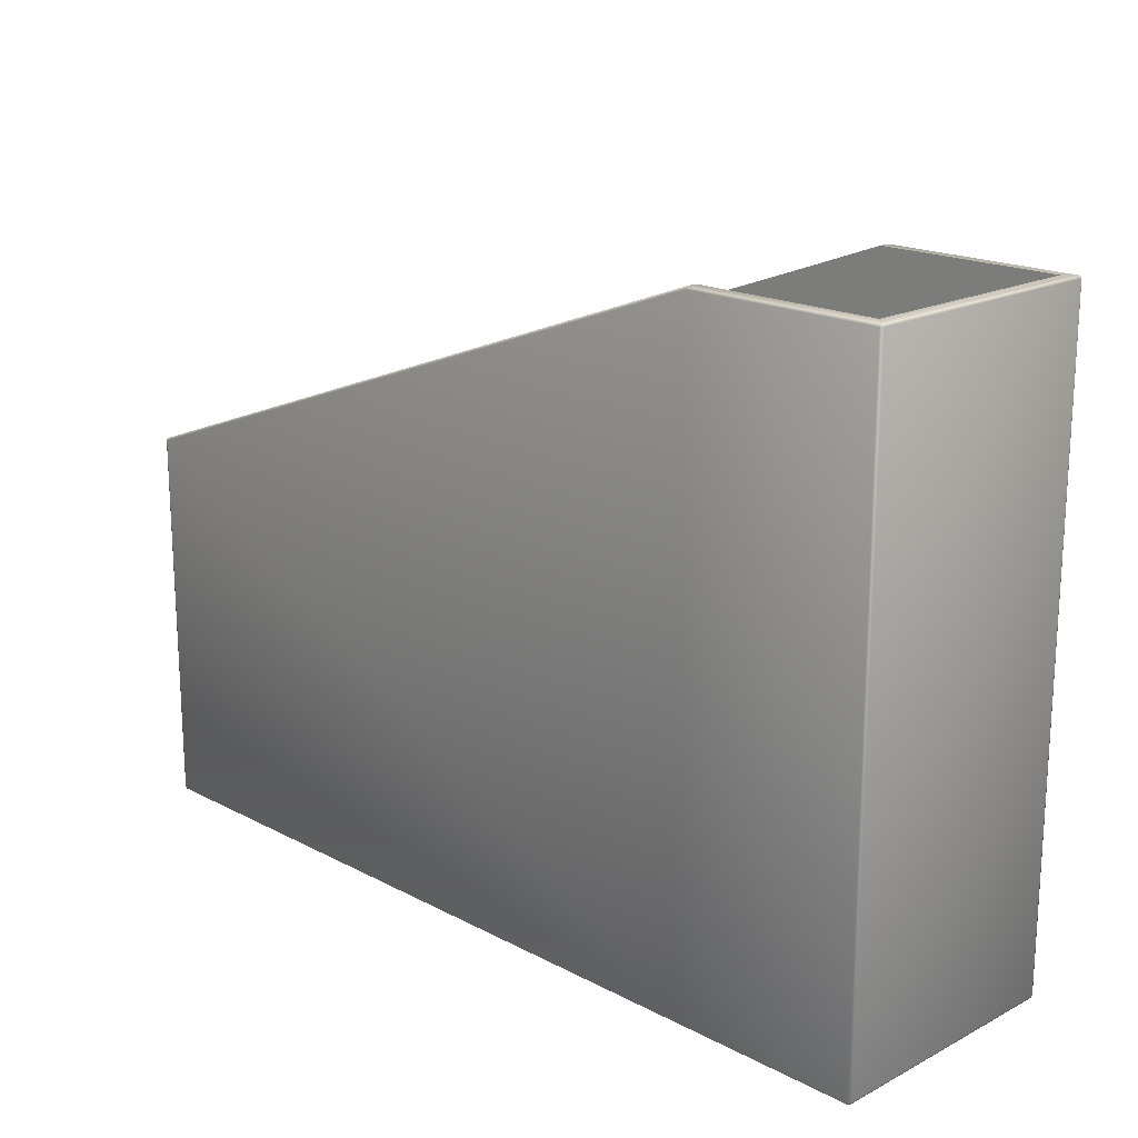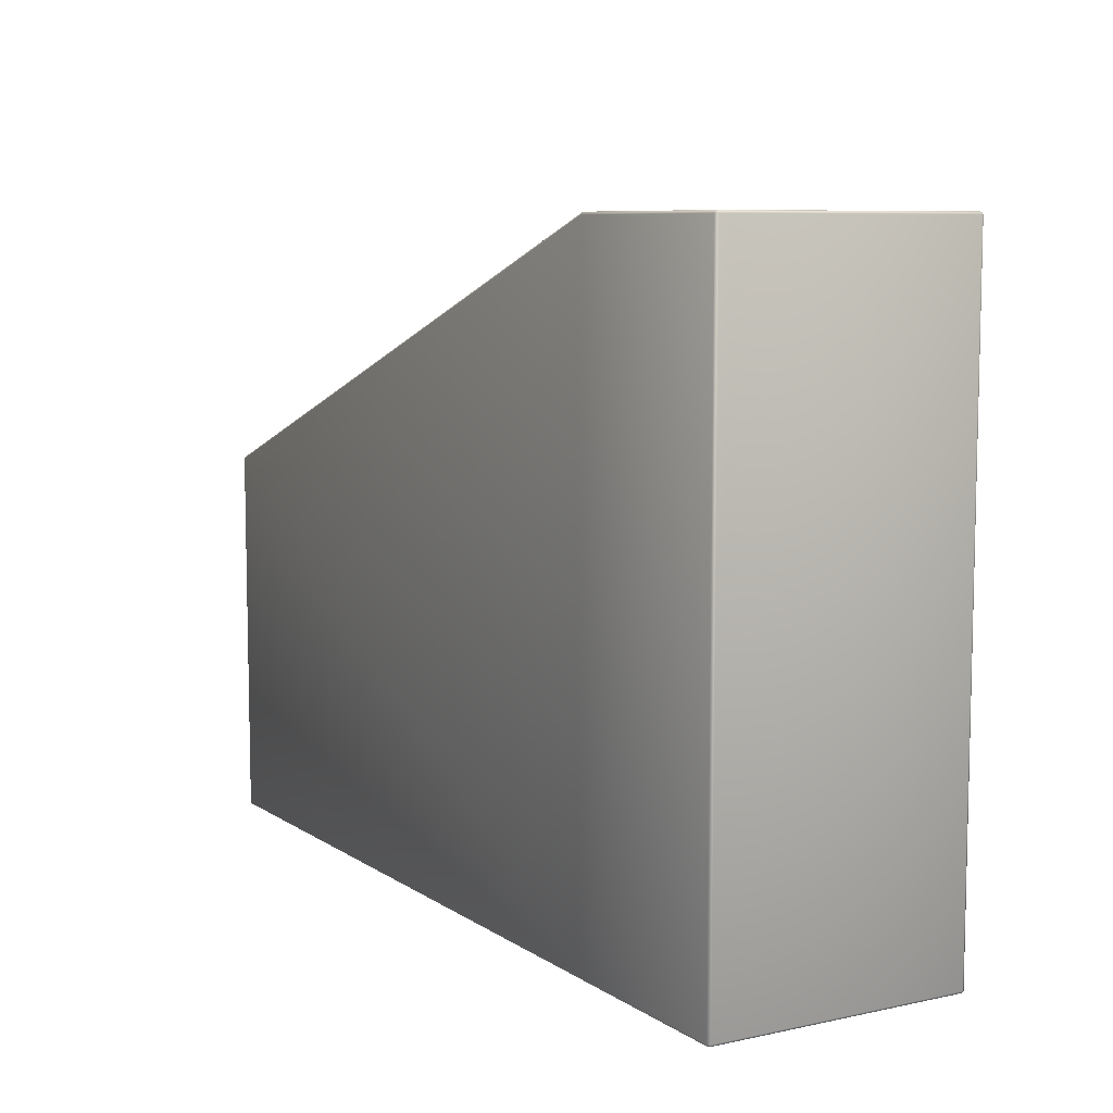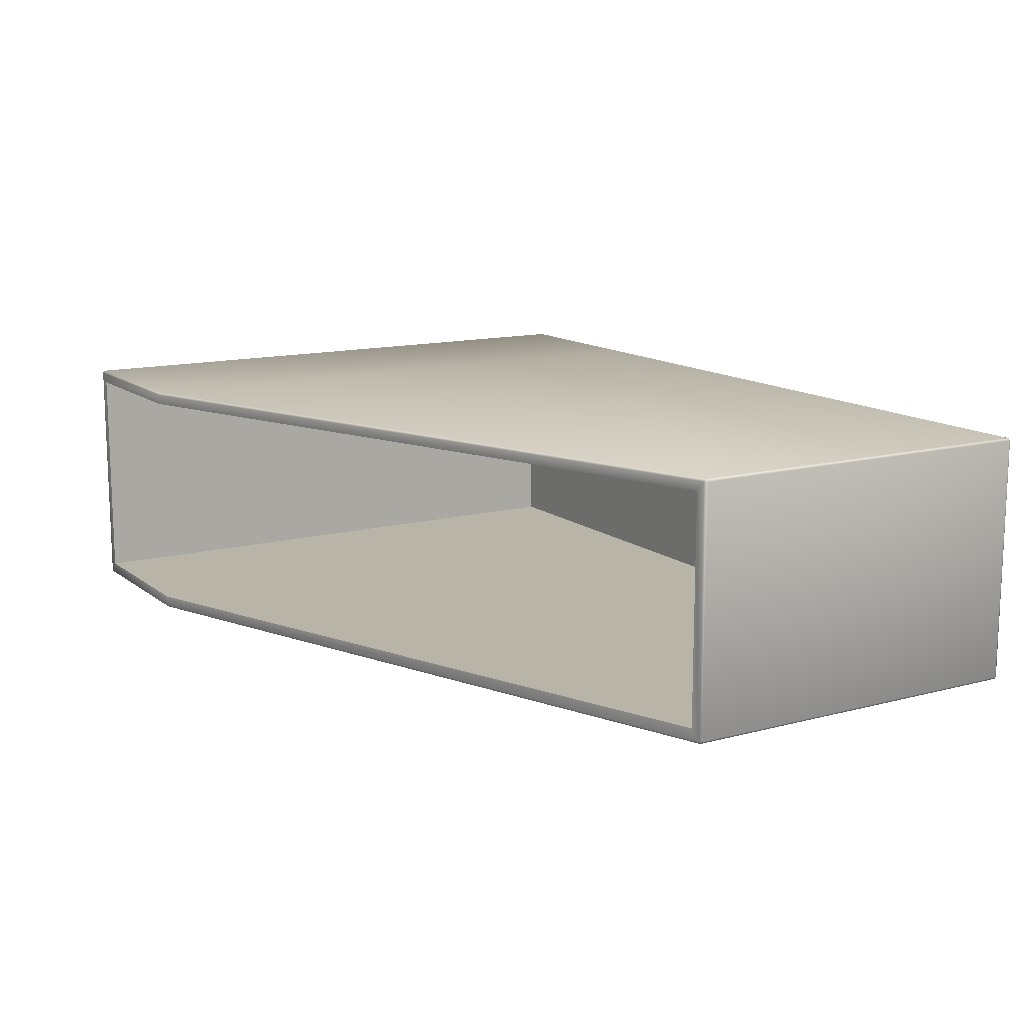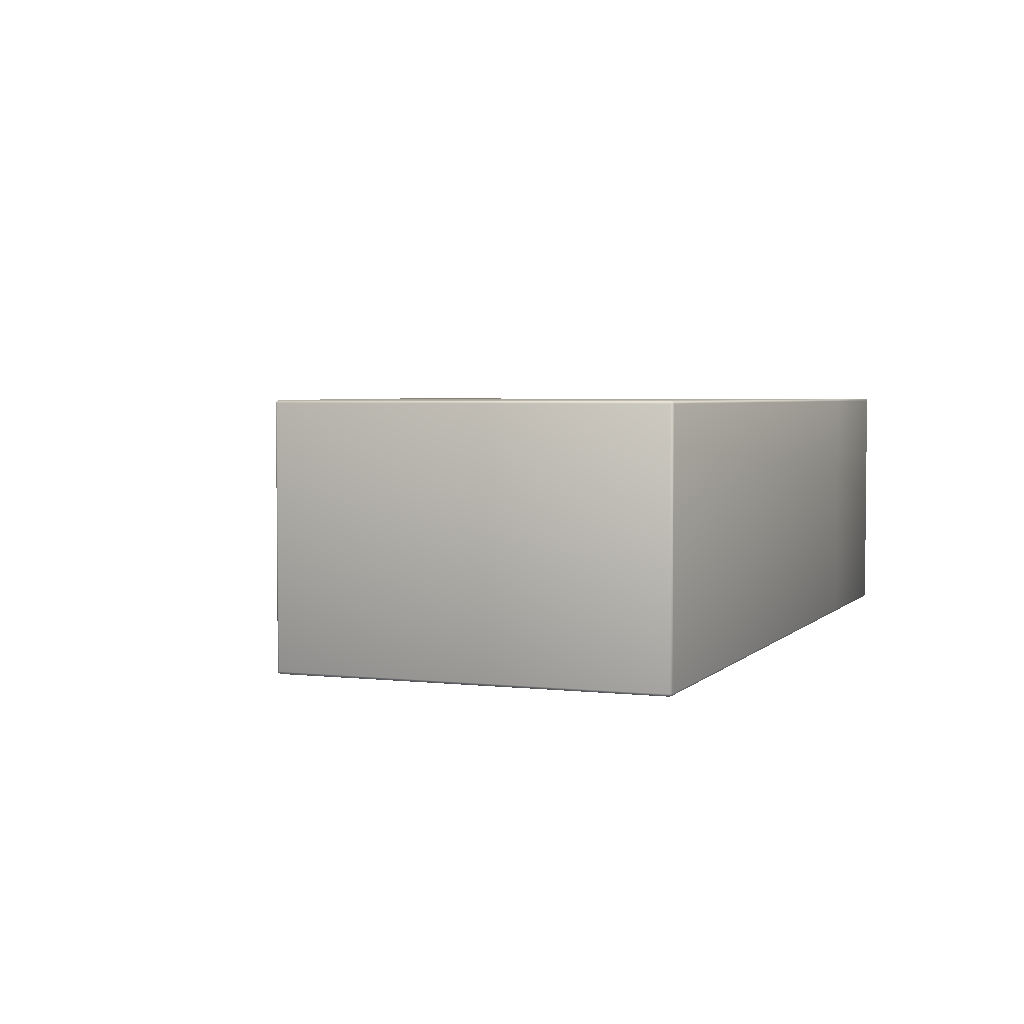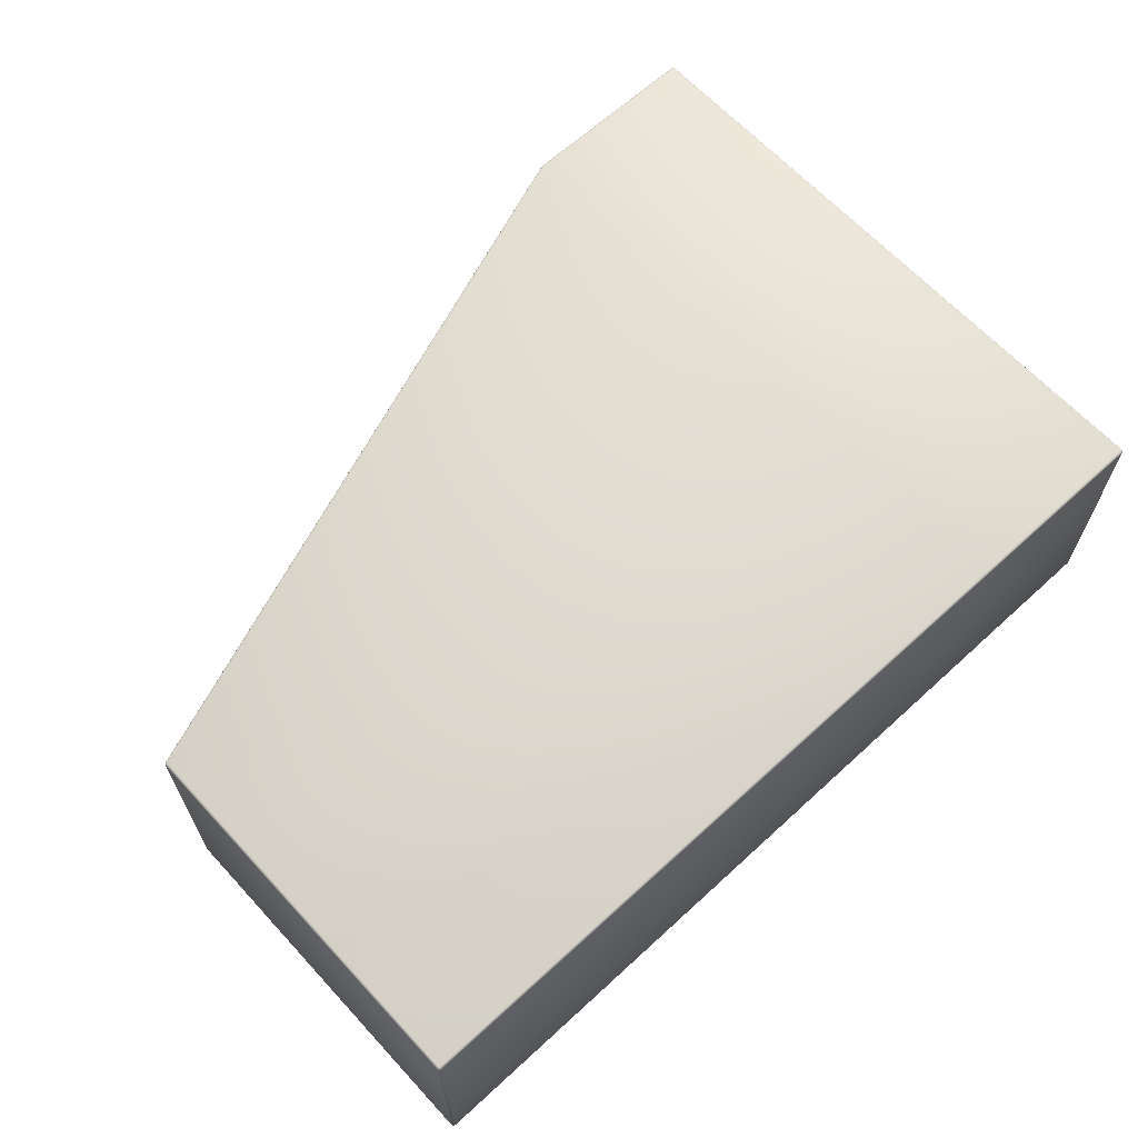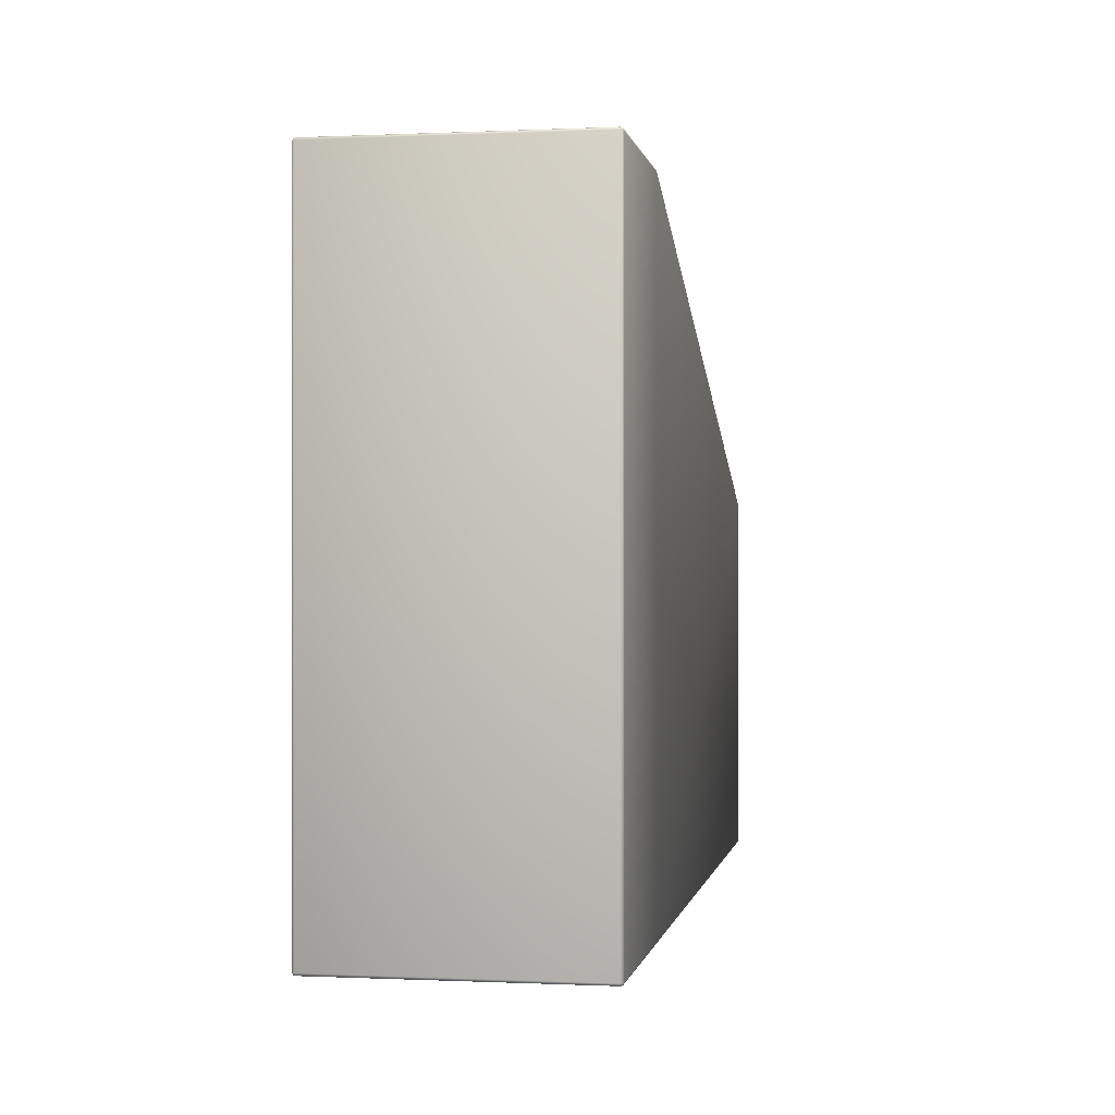
<metadata>
{"format":"obj","ext":"obj","renderer":"f3d","projection":"perspective","resolution":1024,"background":"white","views":[{"elev":18.3,"azim":45.2,"up":"+Y"},{"elev":8.0,"azim":59.5,"up":"+Y"},{"elev":13.2,"azim":-121.1,"up":"+Z"},{"elev":3.5,"azim":-69.0,"up":"+Z"},{"elev":64.8,"azim":-42.7,"up":"+Z"},{"elev":-0.1,"azim":99.9,"up":"+Y"}]}
</metadata>
<code>
g default
v -344.2 162 451.9
v -344.2 162 442.1
v -309.4 172 451.9
v -309.4 172 442.1
v -309.3 171.9 451.9
v -309.3 171.9 442.1
v -309.3 147.1 451.9
v -309.3 147.1 442.1
v -309.4 147 451.9
v -309.4 147 442.1
v -344.2 147 451.9
v -344.2 147 442.1
v -344.3 147.1 451.9
v -344.3 147.1 442.1
v -344.3 161.9 451.9
v -344.3 161.9 442.1
v -344.2 161.9 442
v -344.2 147.1 442
v -309.4 171.9 442
v -309.4 147.1 442
v -344.2 147.1 452
v -344.2 161.9 452
v -309.4 147.1 452
v -309.4 171.9 452
v -309.3 171.9 451.9
v -309.3 171.9 442.1
v -309.3 147 451.9
v -309.3 147 442.1
v -344.3 161.9 451.9
v -344.3 161.9 442.1
v -344.3 147 451.9
v -344.3 147 442.1
v -344.2 161.9 442
v -309.4 171.9 442
v -344.2 147 442
v -309.4 147 442
v -344.2 161.9 452
v -309.4 171.9 452
v -344.2 147 452
v -309.4 147 452
v -309.3 147.1 442
v -309.3 171.9 442
v -344.3 147.1 442
v -344.3 161.9 442
v -309.3 147.1 452
v -309.3 171.9 452
v -344.3 147.1 452
v -344.3 161.9 452
v -343.8 162 451.5
v -343.8 162 442.5
v -309.8 172 451.5
v -309.8 172 442.5
v -343.8 148 451.5
v -343.8 148 442.5
v -309.8 148 451.5
v -309.8 148 442.5
v -316.8 148 442.5
v -316.8 172 442.5
v -316.8 148 451.5
v -316.8 172 442.1
v -316.8 172 451.5
v -316.8 171.9 442
v -316.8 172 451.9
v -316.8 171.9 442
v -316.8 171.9 452
v -316.8 147.1 442
v -316.8 171.9 452
v -316.8 147 442
v -316.8 147.1 452
v -316.8 147 442.1
v -316.8 147 452
v -316.8 147 451.9
g box02
f 7 8 6 5
f 15 16 14 13
f 25 26 4 3
f 5 6 26 25
f 9 10 28 27
f 27 28 8 7
f 1 2 30 29
f 29 30 16 15
f 31 32 12 11
f 13 14 32 31
f 41 42 6 8
f 20 19 42 41
f 44 43 14 16
f 17 18 43 44
f 46 45 7 5
f 24 23 45 46
f 47 48 15 13
f 21 22 48 47
f 26 34 4
f 42 19 34
f 34 26 42
f 6 42 26
f 3 38 25
f 38 24 46
f 46 25 38
f 25 46 5
f 10 36 28
f 36 20 41
f 41 28 36
f 28 41 8
f 2 33 30
f 33 17 44
f 44 30 33
f 30 44 16
f 27 40 9
f 45 23 40
f 40 27 45
f 7 45 27
f 32 35 12
f 43 18 35
f 35 32 43
f 14 43 32
f 29 37 1
f 48 22 37
f 37 29 48
f 15 48 29
f 11 39 31
f 39 21 47
f 47 31 39
f 31 47 13
f 2 1 49 50
f 3 4 52 51
f 50 49 53 54
f 51 52 56 55
f 58 50 54 57
f 56 52 58 57
f 59 55 56 57
f 54 53 59 57
f 60 2 50 58
f 52 4 60 58
f 61 51 55 59
f 53 49 61 59
f 62 33 2 60
f 4 34 62 60
f 63 3 51 61
f 49 1 63 61
f 64 17 33 62
f 34 19 64 62
f 65 38 3 63
f 1 37 65 63
f 66 18 17 64
f 19 20 66 64
f 67 24 38 65
f 37 22 67 65
f 68 35 18 66
f 20 36 68 66
f 69 23 24 67
f 22 21 69 67
f 70 12 35 68
f 36 10 70 68
f 71 40 23 69
f 21 39 71 69
f 72 11 12 70
f 10 9 72 70
f 72 9 40 71
f 39 11 72 71

</code>
